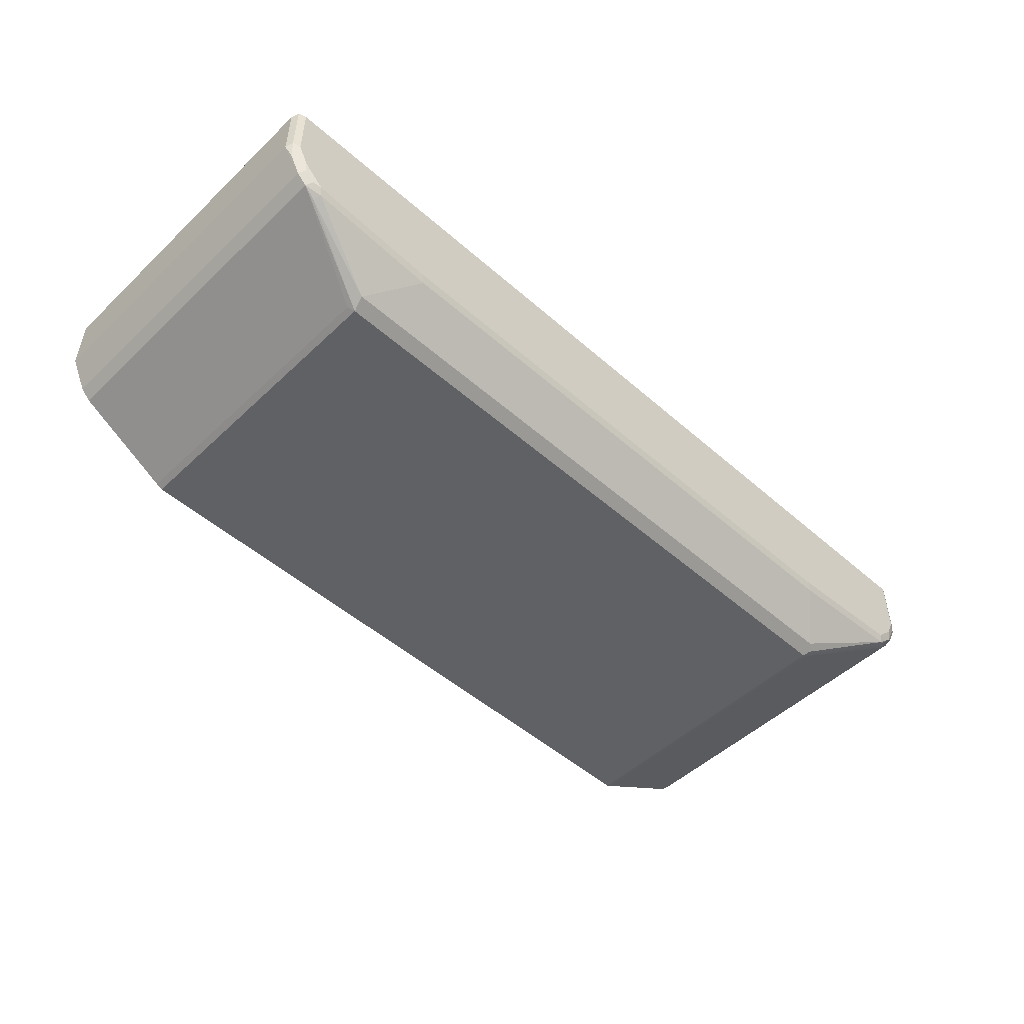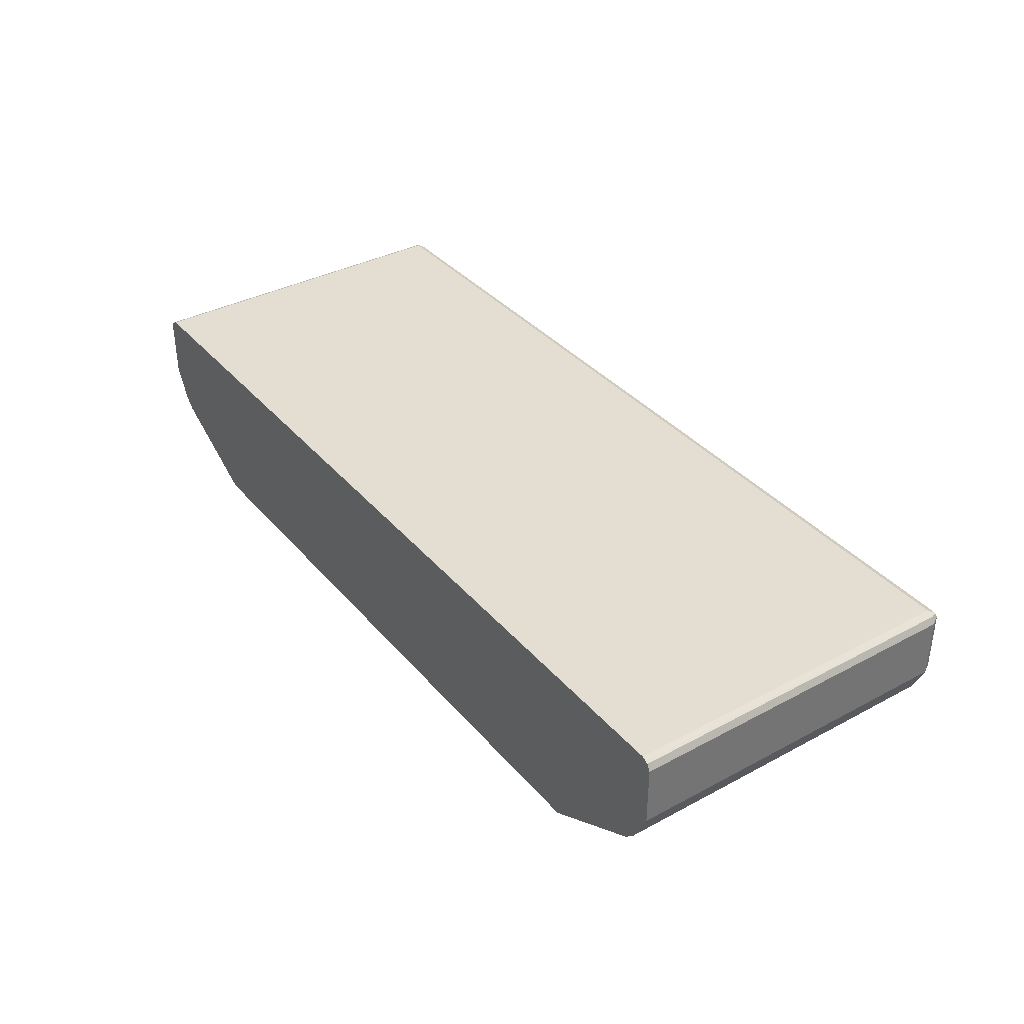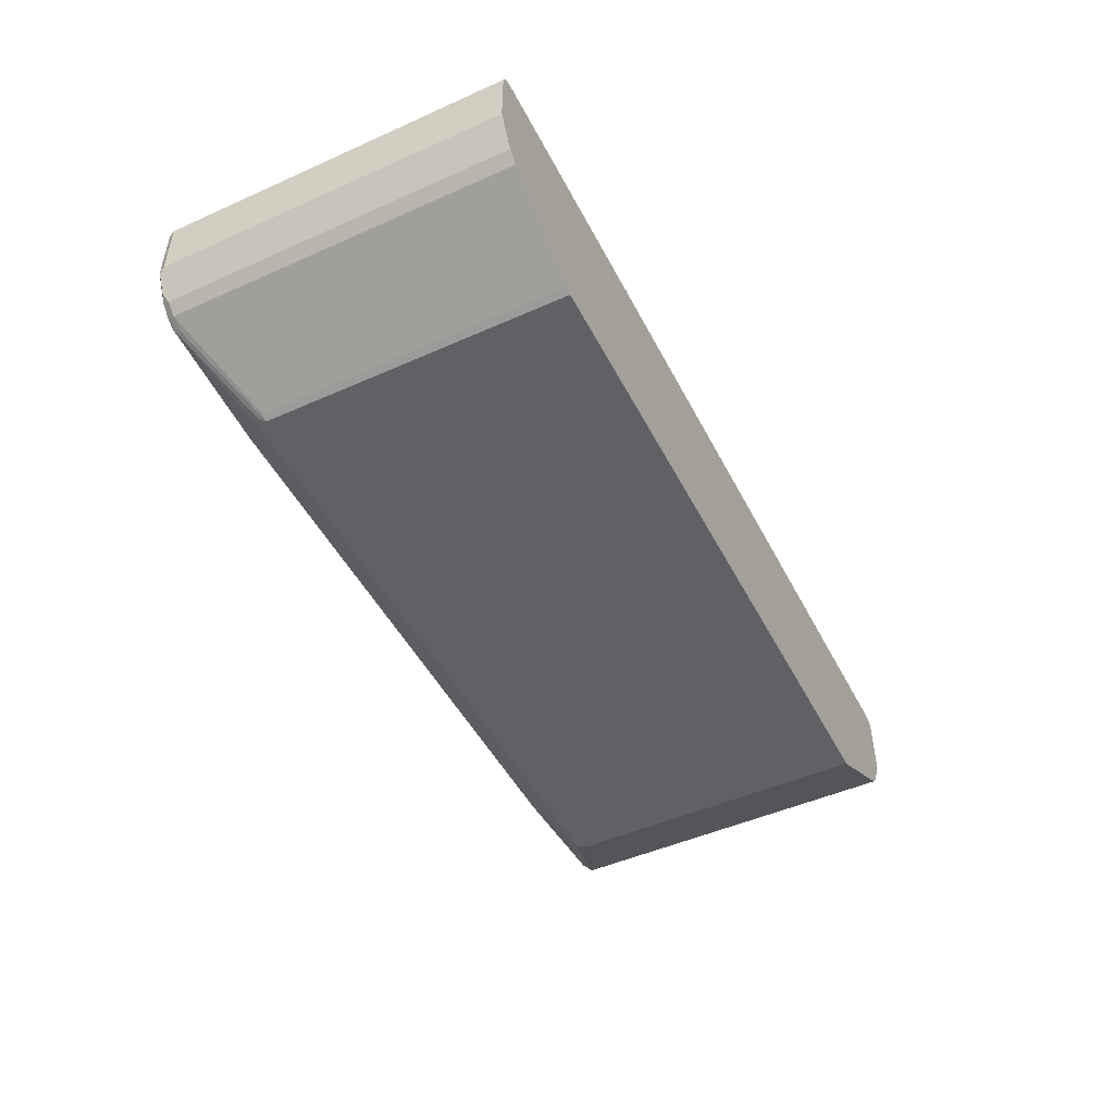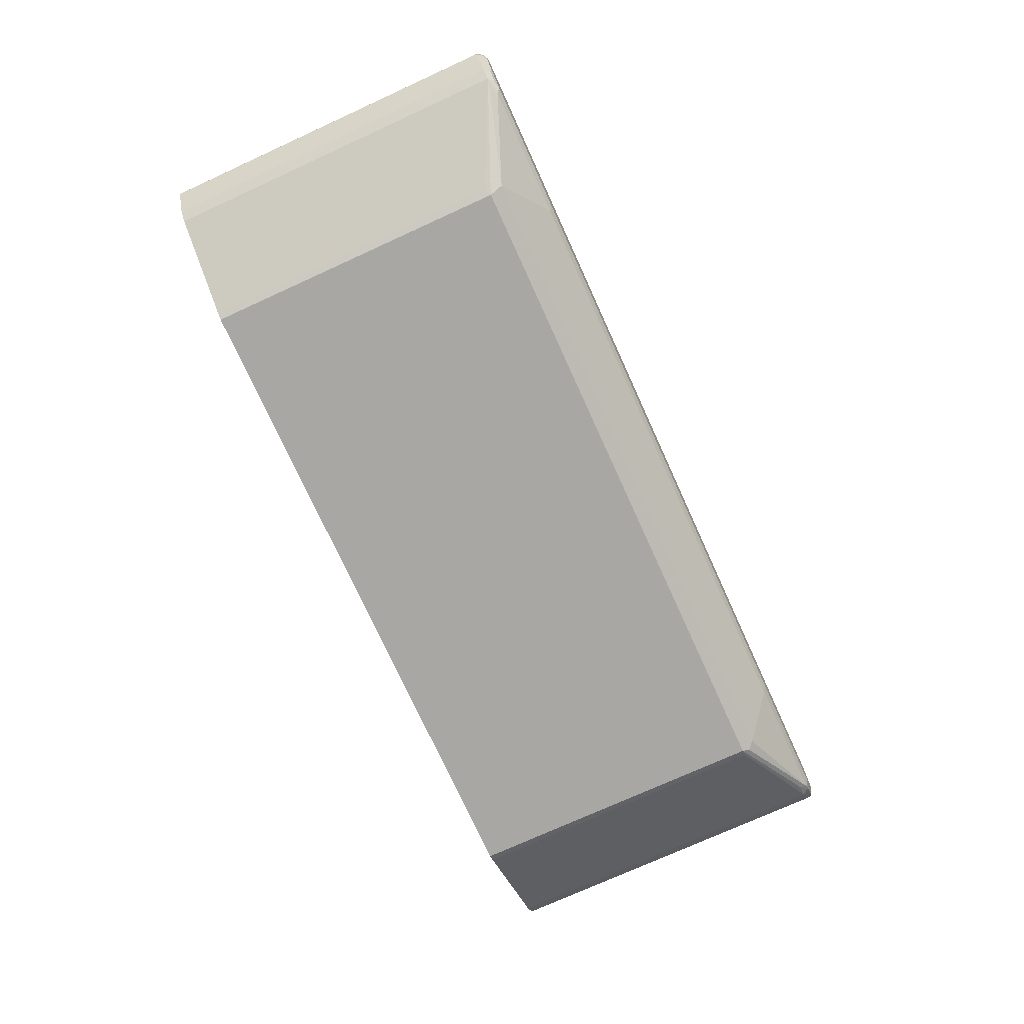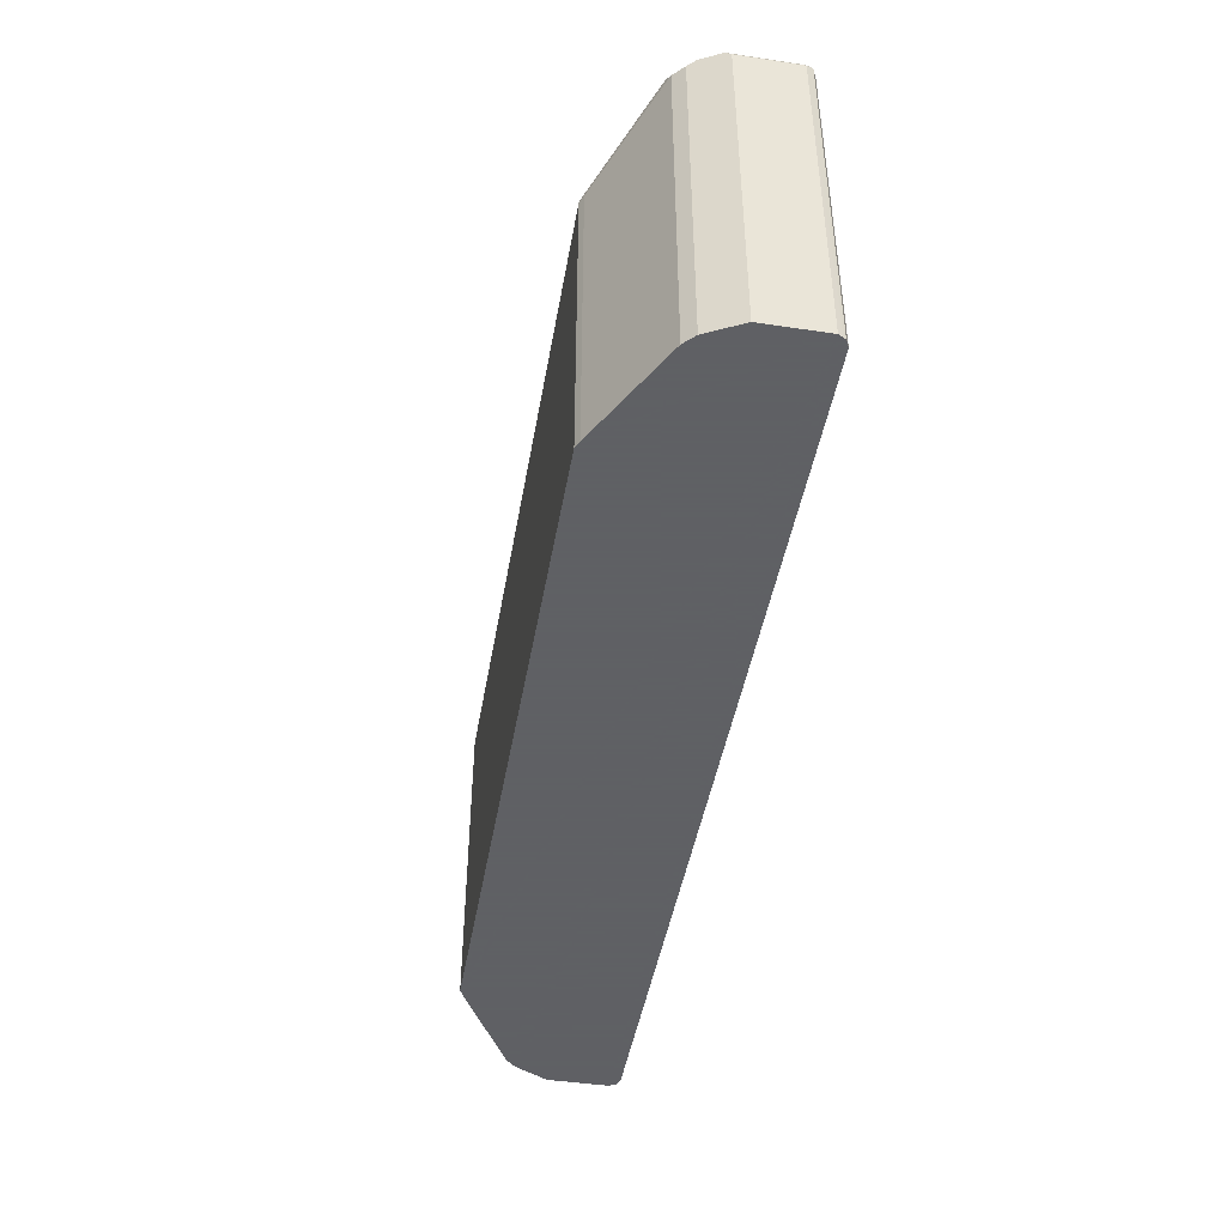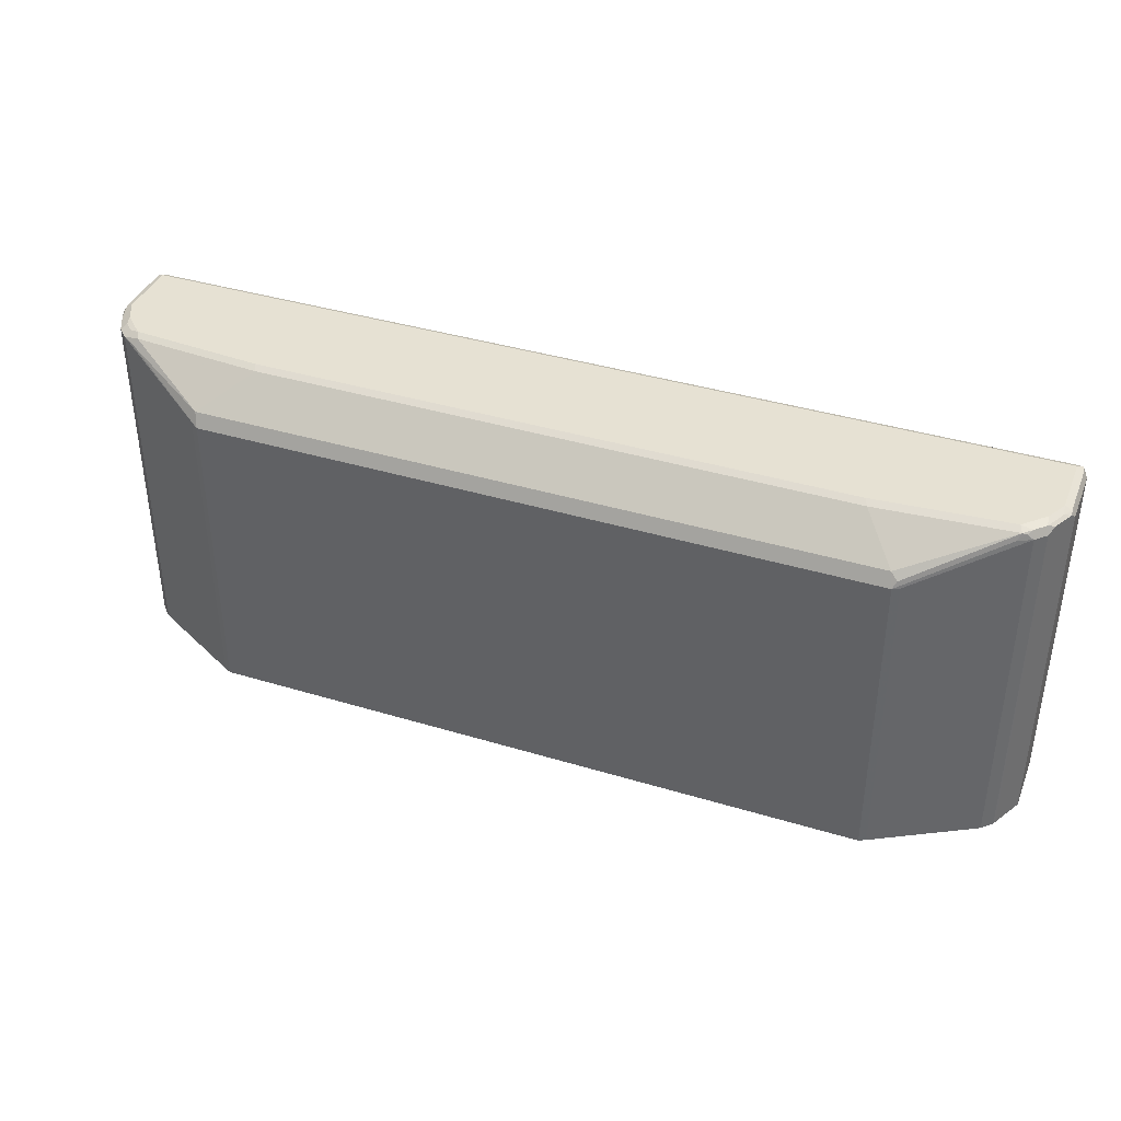
<metadata>
{"format":"obj","ext":"obj","renderer":"f3d","projection":"perspective","resolution":1024,"background":"white","views":[{"elev":-49.9,"azim":-44.0,"up":"+Y"},{"elev":36.3,"azim":-124.9,"up":"+Y"},{"elev":-48.3,"azim":116.5,"up":"+Y"},{"elev":-74.8,"azim":-65.5,"up":"+Y"},{"elev":-45.3,"azim":80.2,"up":"+Z"},{"elev":38.7,"azim":20.9,"up":"+Z"}]}
</metadata>
<code>
v 0.8087 0.07032 -0.07758
v 0.8087 -0.03517 -0.07758
v 0.805 0.07757 -0.07758
v 0.8087 0.07032 0.5274
v 0.8087 -0.03517 0.5274
v 0.7818 -0.08891 -0.07758
v 0.8027 0.08202 -0.07758
v 0.8027 0.08202 0.5332
v 0.8043 -0.04398 0.5361
v 0.7998 0.0791 0.5405
v 0.8027 0.07032 0.5391
v 0.7867 -0.07908 0.5361
v 0.7792 -0.09374 0.5274
v 0.7792 -0.09374 -0.07758
v 0.7982 0.08424 -0.07758
v 0.791 0.08787 0.5274
v 0.8027 -0.03517 0.5391
v 0.7932 -0.05275 0.5405
v 0.7756 -0.08789 0.5405
v 0.791 0.08202 0.5391
v 0.791 0.07032 0.545
v 0.791 -0.03517 0.545
v 0.7617 -0.1113 0.5274
v 0.7617 -0.1113 -0.07758
v 0.791 0.08787 -0.07758
v -0.791 0.08787 0.5274
v 0.7734 -0.07031 0.545
v 0.758 -0.1055 0.5405
v -0.791 0.08202 0.5391
v -0.791 0.07032 0.545
v 0.7515 -0.1142 0.5361
v 0.7382 -0.1231 0.5274
v 0.5801 -0.211 0.457
v 0.5918 -0.2051 0.457
v 0.5918 -0.2051 -0.07758
v -0.791 0.08787 -0.07758
v -0.7979 0.08445 -0.07758
v -0.7998 0.08348 0.5361
v 0.7382 -0.1055 0.545
v 0.7441 -0.1172 0.5391
v -0.8027 0.07617 0.5391
v -0.791 -0.03517 0.545
v 0.5801 -0.211 -0.07758
v 0.5859 -0.2051 0.4687
v 0.5742 -0.1992 0.4805
v -0.5801 -0.211 0.457
v -0.8027 0.08202 -0.07758
v -0.8027 0.08202 0.5274
v -0.8087 0.07032 0.5274
v 0.5098 -0.1231 0.545
v 0.5156 -0.1348 0.5391
v -0.8027 -0.02932 0.5391
v -0.7998 -0.04398 0.5361
v -0.7734 -0.07031 0.545
v -0.5801 -0.211 -0.07758
v -0.5859 -0.1992 0.4805
v -0.7382 -0.1231 0.5274
v -0.7617 -0.1113 0.5332
v -0.5918 -0.2051 0.4512
v -0.8087 0.07032 -0.07758
v -0.8087 -0.03517 0.5274
v -0.5098 -0.1231 0.545
v -0.5039 -0.1348 0.5391
v -0.7968 -0.05861 0.5332
v -0.7792 -0.09374 0.5332
v -0.7822 -0.07908 0.5361
v -0.7705 -0.08496 0.542
v -0.7382 -0.1055 0.545
v -0.5918 -0.2051 -0.07758
v -0.7324 -0.1172 0.5391
v -0.7471 -0.1142 0.5361
v -0.753 -0.1025 0.542
v -0.7617 -0.1113 -0.07758
v -0.8087 -0.03517 -0.07758
v -0.7838 -0.08482 -0.07758
v -0.7792 -0.09374 -0.07758
f 1 2 6
f 37 47 38
f 38 47 48
f 38 48 49
f 38 49 41
f 39 50 51
f 39 51 40
f 33 55 43
f 40 51 45
f 41 49 61
f 42 52 53
f 42 53 54
f 45 51 63
f 45 63 56
f 46 56 57
f 40 45 44
f 33 46 55
f 33 56 46
f 33 45 56
f 23 35 24
f 26 36 37
f 26 37 38
f 28 39 40
f 28 40 31
f 29 38 30
f 30 38 41
f 30 41 52
f 30 52 42
f 31 40 32
f 32 40 44
f 32 44 33
f 33 43 35
f 33 35 34
f 33 44 45
f 46 57 58
f 46 58 59
f 46 59 69
f 46 69 55
f 58 68 72
f 58 72 67
f 58 67 65
f 58 65 76
f 58 76 73
f 58 73 69
f 58 69 59
f 61 74 75
f 61 75 65
f 61 65 64
f 62 68 70
f 62 70 63
f 65 67 66
f 65 75 76
f 68 71 70
f 58 71 68
f 23 34 35
f 57 71 58
f 56 70 57
f 47 60 49
f 47 49 48
f 49 60 74
f 49 74 61
f 50 62 63
f 50 63 51
f 52 61 53
f 53 64 65
f 53 65 66
f 53 66 67
f 53 67 54
f 53 61 64
f 54 67 72
f 54 72 68
f 56 63 70
f 57 70 71
f 23 33 34
f 41 61 52
f 23 31 32
f 1 4 5
f 1 5 2
f 2 5 6
f 3 7 8
f 3 8 4
f 4 9 5
f 4 8 10
f 4 10 11
f 4 11 9
f 5 9 12
f 5 12 6
f 6 12 13
f 6 13 14
f 7 15 8
f 8 15 16
f 1 3 4
f 8 16 10
f 1 7 3
f 1 25 15
f 1 6 14
f 1 14 24
f 1 24 35
f 1 35 43
f 1 43 55
f 1 55 69
f 23 32 33
f 1 73 76
f 1 76 75
f 1 75 74
f 1 74 60
f 1 60 47
f 1 47 37
f 1 37 36
f 1 36 25
f 1 15 7
f 9 11 17
f 1 69 73
f 9 18 19
f 18 22 27
f 18 27 19
f 19 27 39
f 19 39 28
f 20 29 30
f 20 30 21
f 21 30 42
f 21 42 54
f 21 54 68
f 21 68 62
f 21 62 50
f 21 39 27
f 21 27 22
f 23 28 31
f 9 17 18
f 17 22 18
f 16 29 20
f 21 50 39
f 16 26 38
f 16 38 29
f 10 17 11
f 10 20 21
f 10 21 22
f 10 22 17
f 12 19 13
f 10 16 20
f 13 28 23
f 16 36 26
f 13 19 28
f 16 25 36
f 15 25 16
f 9 19 12
f 13 24 14
f 13 23 24

</code>
